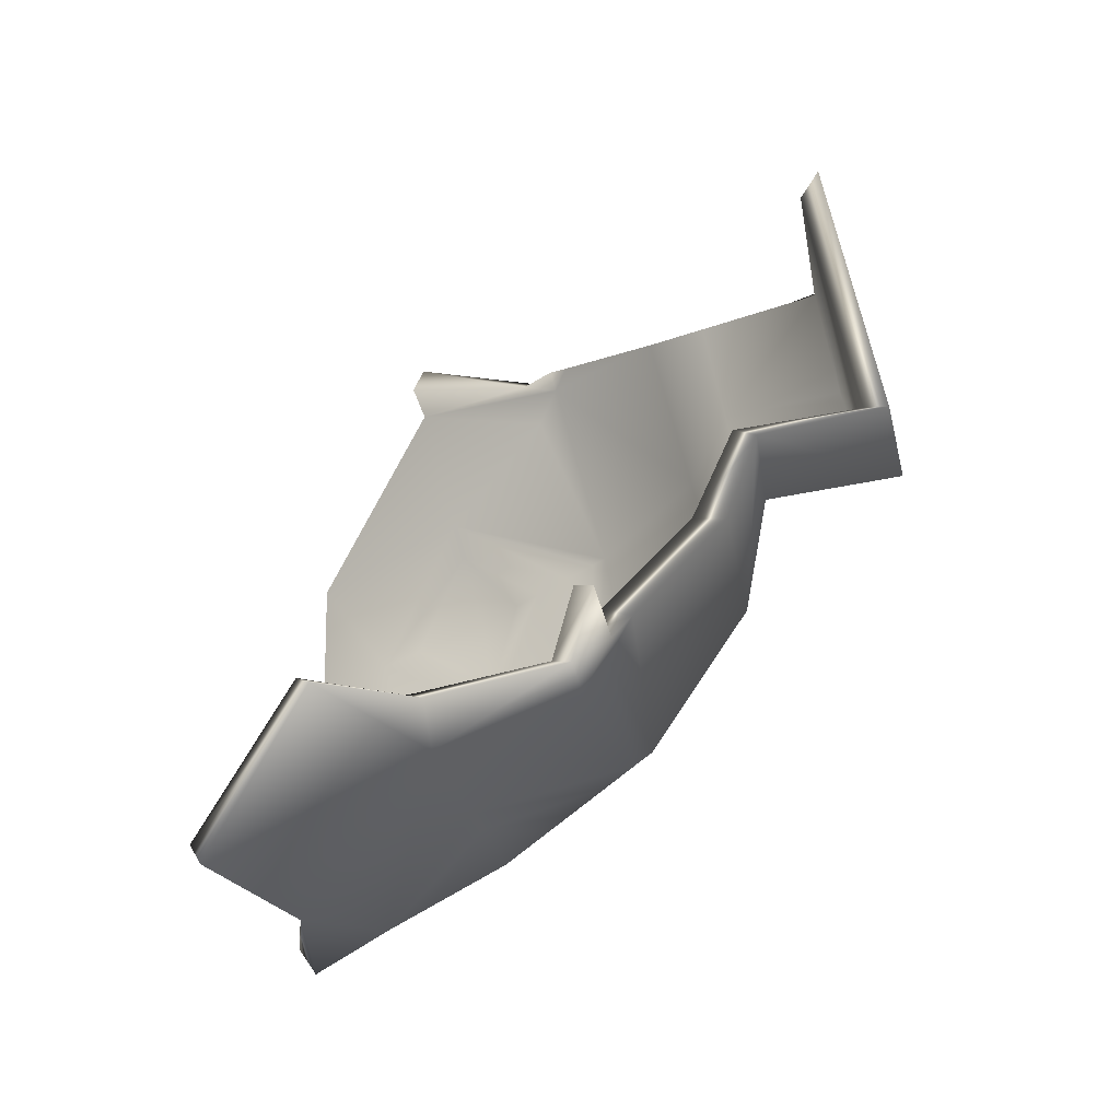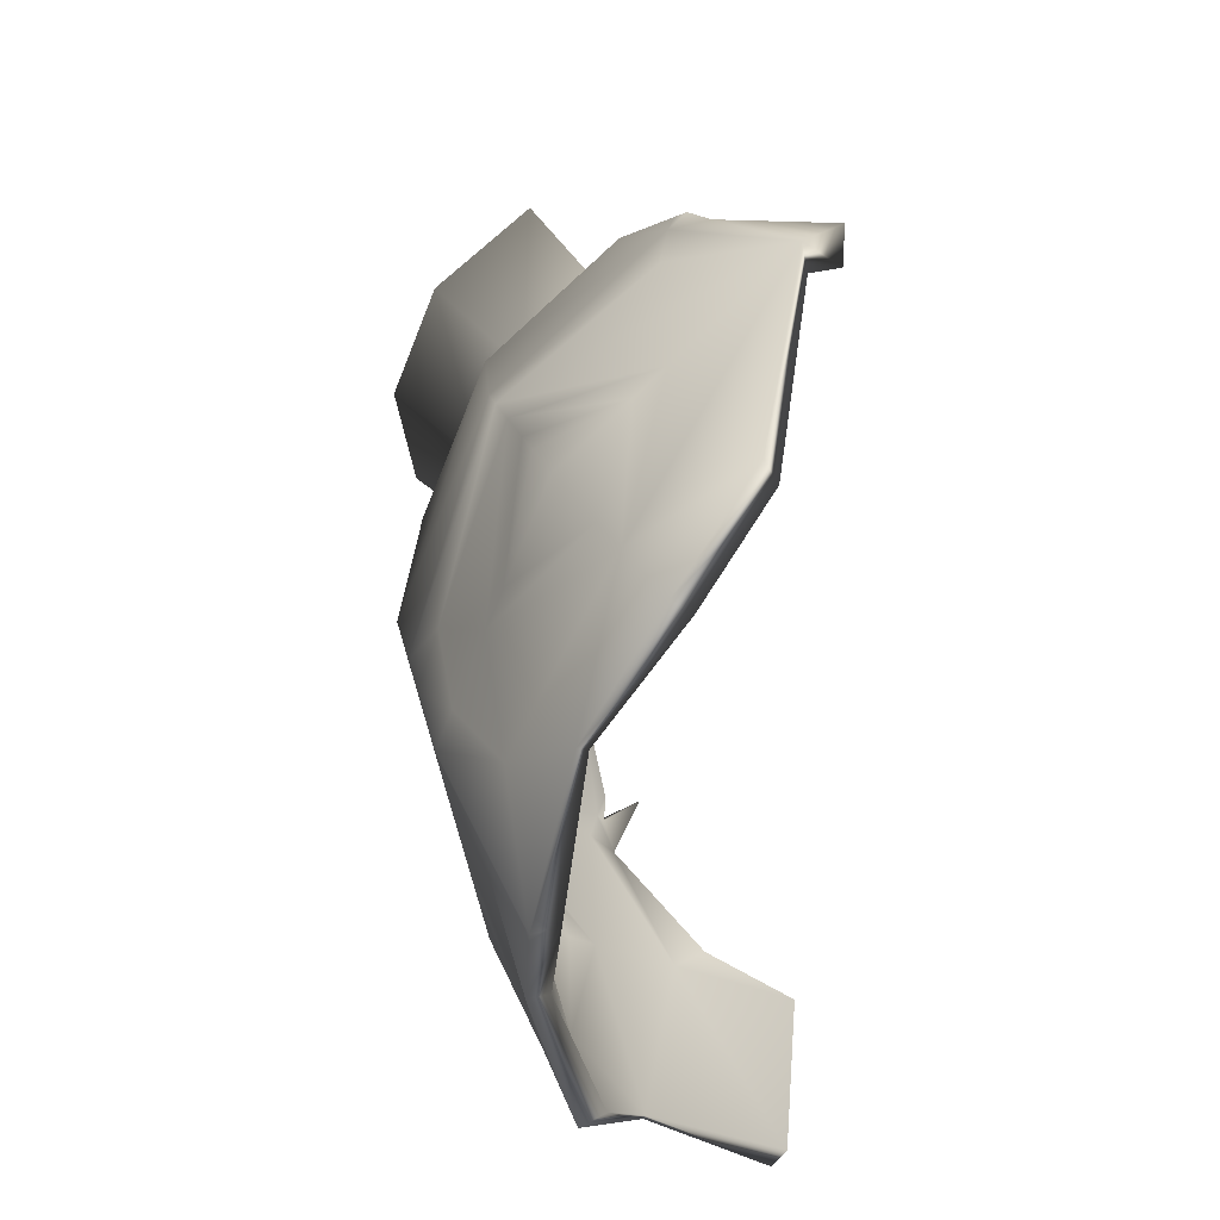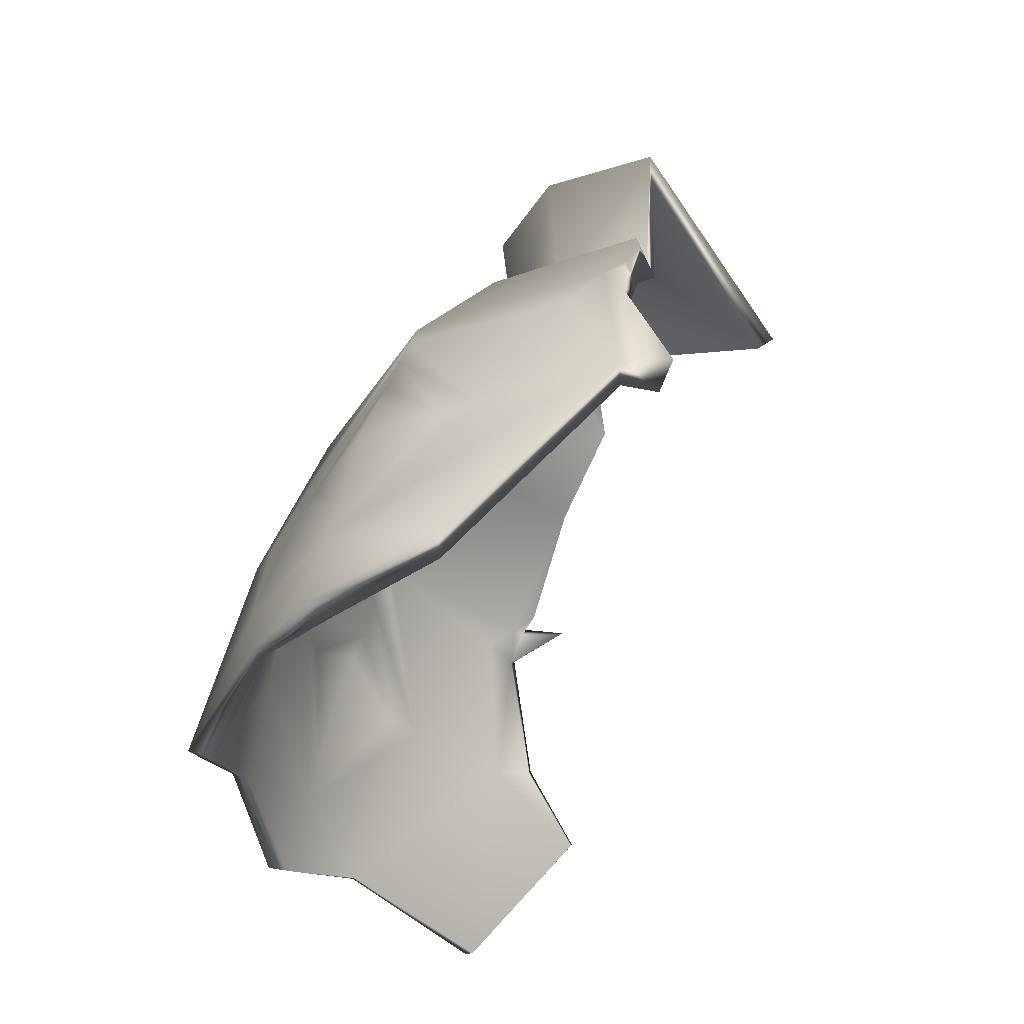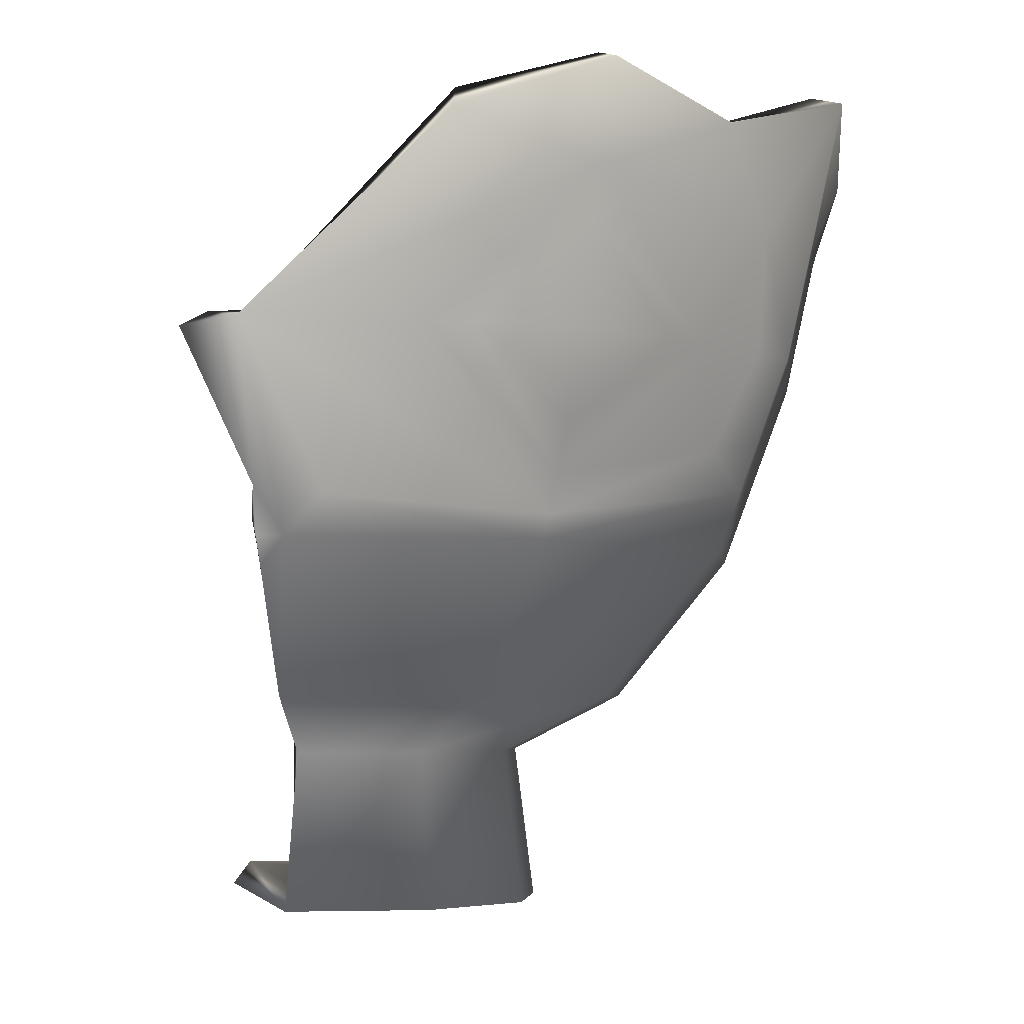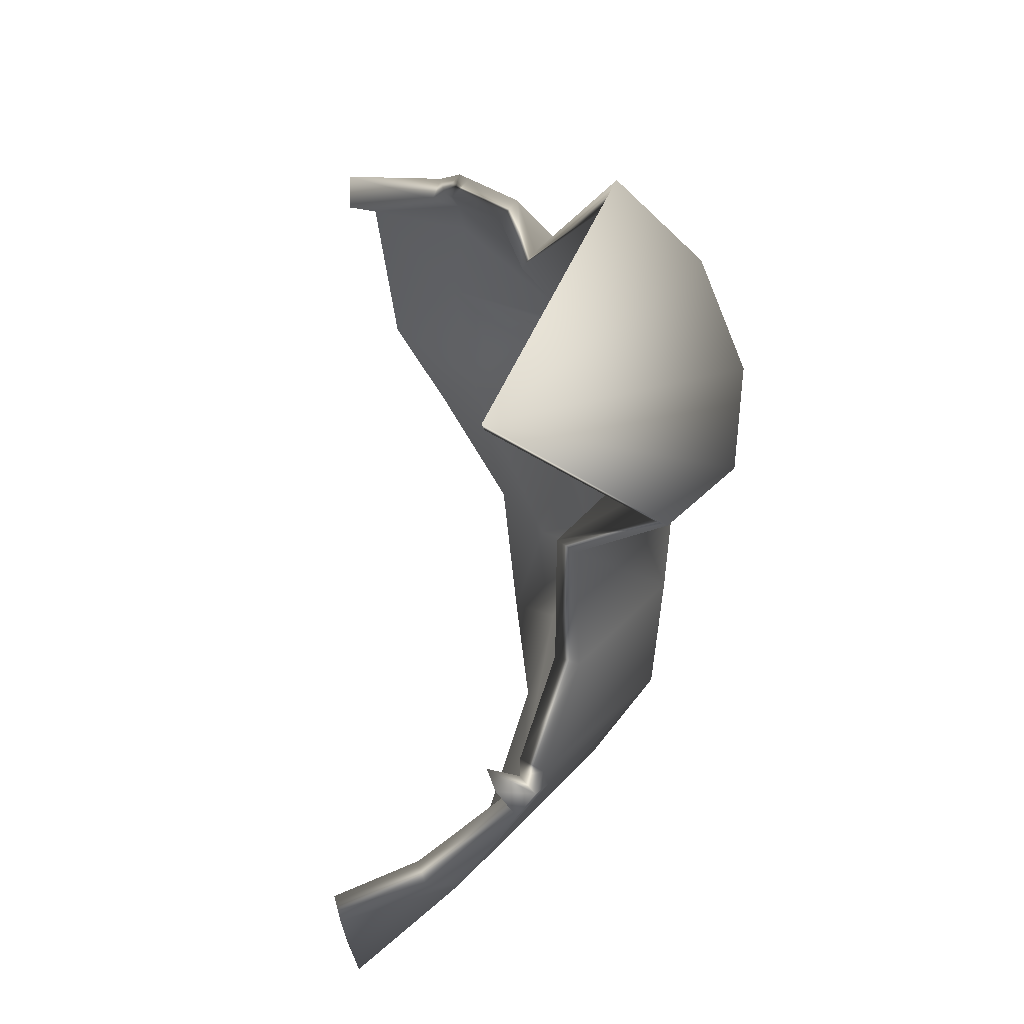
<metadata>
{"format":"obj","ext":"obj","renderer":"f3d","projection":"perspective","resolution":1024,"background":"white","views":[{"elev":-74.4,"azim":-72.3,"up":"+Z"},{"elev":42.0,"azim":145.3,"up":"+Z"},{"elev":56.3,"azim":-178.6,"up":"+Z"},{"elev":-3.8,"azim":14.9,"up":"+Y"},{"elev":-24.4,"azim":-38.7,"up":"+Z"}]}
</metadata>
<code>
g pot_storm_var_01_02_broken_03
v 0.3209 -1.116 0.05751
v 0.2286 -1.116 0.2423
v 0.04543 -1.116 0.3373
v 0.7077 -0.7796 0.1069
v 0.5071 -0.7796 0.5083
v 0.1094 -0.7796 0.7146
v 0.828 -0.4622 0.125
v 0.5938 -0.4622 0.5937
v 0.1247 -0.4596 0.8415
v 0.5076 -1.022 0.0769
v 0.363 -1.022 0.3663
v 0.07633 -1.022 0.5151
v 0.923 -0.04165 0.1338
v 0.1036 -0.8227 0.6792
v 0.1479 -0.7796 0.6947
v 0.6577 -0.06354 0.658
v 0.2087 -0.7162 0.6892
v 0.4313 -0.1472 0.7573
v 0.784 -0.1185 0.3879
v 0.8131 -0.2741 0.2452
v 0.6875 -0.4622 0.4065
v 0.6194 -0.3021 0.619
v 0.4415 -0.4622 0.6727
v 0.5345 -0.6793 0.5353
v 0.7742 -0.6041 0.1169
v 0.7242 -0.4622 0.3331
v 0.6326 -0.2194 0.632
v 0.3755 -0.4622 0.7069
v 0.5174 -0.7419 0.5185
v 0.7441 -0.6835 0.1124
v 0.1142 -0.7044 0.7431
v 0.569 -0.553 0.5693
v 0.5548 -0.605 0.5553
v 0.7918 -0.4622 0.198
v 0.7176 -0.6218 0.2162
v 0.02888 -0.472 0.8313
v 0.287 -1.116 -0.1462
v 0.4544 -1.022 -0.2422
v 0.1264 -1.134 -0.2982
v 0.2105 -1.041 -0.4759
v 0.7109 -0.553 -0.3757
v 0.7763 -0.4622 -0.1853
v 0.7418 -0.4622 -0.3918
v 0.3007 -0.7981 -0.6569
v 0.3453 -0.7796 -0.6193
v 0.4018 -0.7162 -0.5962
v 0.3686 -0.4622 -0.7586
v 0.3136 -0.7229 -0.6827
v 0.2691 -0.4807 -0.7787
v 0.8224 -0.06712 -0.4435
v 0.8745 -0.1359 -0.1435
v 0.1691 -0.3235 -0.8384
v 0.4075 -0.05243 -0.8552
v 0.6339 -0.7796 -0.3356
v 0.2847 -0.8412 -0.6248
v 0.2005 -0.7981 -0.6719
v 0.6194 -0.4622 -0.5121
v 0.668 -0.6793 -0.3534
v 0.6933 -0.605 -0.3665
v 0.6541 -0.1147 -0.5956
v 0.7737 -0.3021 -0.4084
v 0.7899 -0.4622 -0.1044
v 0.7902 -0.2194 -0.417
v 0.5664 -0.4622 -0.5642
v 0.6467 -0.7419 -0.3423
v 0.7492 -0.6218 0.005422
v 0.849 -0.2741 0.005735
v 0.8148 -0.4622 0.0446
v 0.3561 -1.372 0.07148
v 0.3187 -1.372 -0.1538
v 0.1424 -1.373 -0.3213
v -0.286 -1.372 -0.2502
v 0.03763 -1.372 0.3736
v 0.2539 -1.372 0.2757
v 0.2754 -1.088 0.0507
v 0.1954 -1.089 0.2097
v 0.4734 -0.981 0.07183
v 0.3382 -0.9811 0.342
v 0.02734 -1.097 0.3024
v 0.06074 -0.9818 0.485
v 0.5333 -0.5337 0.5341
v 0.6413 -0.4473 0.3834
v 0.5571 -0.4468 0.5576
v 0.1263 -0.7534 0.6531
v 0.08814 -0.7537 0.6736
v 0.1855 -0.6978 0.6444
v 0.1202 -0.4459 0.7872
v 0.1063 -0.686 0.6957
v 0.05095 -0.4438 0.7718
v 0.6615 -0.7532 0.1
v 0.4738 -0.7532 0.4755
v 0.08419 -0.7893 0.6419
v 0.4177 -0.4473 0.6269
v 0.4988 -0.66 0.5001
v 0.5191 -0.5857 0.5201
v 0.5821 -0.2903 0.5822
v 0.6786 -0.446 0.3096
v 0.5956 -0.2052 0.5958
v 0.3512 -0.4462 0.6618
v 0.4817 -0.7226 0.4833
v 0.6945 -0.6642 0.105
v 0.7246 -0.5849 0.1095
v 0.6724 -0.6034 0.1936
v 0.7661 -0.2603 0.223
v 0.7459 -0.4466 0.1747
v 0.7772 -0.4465 0.1174
v 0.6221 -0.04916 0.6232
v 0.4266 -0.1136 0.7274
v 0.7621 -0.1147 0.3751
v 0.8711 -0.0298 0.1315
v 0.2466 -1.087 -0.1252
v 0.4239 -0.9808 -0.2263
v 0.1128 -1.095 -0.2633
v 0.2009 -0.9814 -0.445
v 0.6664 -0.5337 -0.3526
v 0.6961 -0.4468 -0.368
v 0.7254 -0.4473 -0.1768
v 0.2959 -0.7537 -0.6097
v 0.3198 -0.686 -0.6256
v 0.3457 -0.4457 -0.7129
v 0.3664 -0.6978 -0.5602
v 0.3124 -0.7534 -0.5859
v 0.2739 -0.4471 -0.7207
v 0.5924 -0.7532 -0.3141
v 0.2688 -0.7893 -0.5875
v 0.5833 -0.4473 -0.4752
v 0.6488 -0.5857 -0.3434
v 0.6235 -0.66 -0.3302
v 0.3903 -0.03146 -0.7958
v 0.6506 -0.1129 -0.5854
v 0.7272 -0.2903 -0.3842
v 0.7439 -0.2038 -0.3947
v 0.7395 -0.446 -0.09532
v 0.5294 -0.4447 -0.5293
v 0.6022 -0.7226 -0.3192
v 0.6995 -0.6034 0.01371
v 0.7977 -0.2603 0.01313
v 0.7642 -0.4466 0.05336
v 0.777 -0.04721 -0.4133
v 0.2067 -0.7612 -0.6147
v 0.8385 -0.1147 -0.1334
v 0.1727 -0.2932 -0.7798
v 0.313 -1.322 0.0647
v 0.2802 -1.322 -0.1341
v 0.1374 -1.33 -0.295
v 0.03378 -1.333 0.3229
v 0.2228 -1.323 0.2448
v -0.2476 -1.331 -0.2335
v 0.2466 -1.087 -0.1252
v 0.2754 -1.088 0.0507
v 0.1128 -1.095 -0.2633
v 0.1954 -1.089 0.2097
v 0.02734 -1.097 0.3024
v 0.2802 -1.322 -0.1341
v 0.313 -1.322 0.0647
v 0.1374 -1.33 -0.295
v 0.2228 -1.323 0.2448
v 0.03378 -1.333 0.3229
v 0.1479 -0.7796 0.6947
v 0.1036 -0.8227 0.6792
v 0.6194 -0.3021 0.619
v 0.6875 -0.4622 0.4065
v 0.4415 -0.4622 0.6727
v 0.1247 -0.4596 0.8415
v 0.6326 -0.2194 0.632
v 0.3755 -0.4622 0.7069
v 0.2087 -0.7162 0.6892
v 0.5174 -0.7419 0.5185
v 0.7441 -0.6835 0.1124
v 0.569 -0.553 0.5693
v 0.8131 -0.2741 0.2452
v 0.7242 -0.4622 0.3331
v 0.5345 -0.6793 0.5353
v 0.5548 -0.605 0.5553
v 0.7176 -0.6218 0.2162
v 0.784 -0.1185 0.3879
v 0.2847 -0.8412 -0.6248
v 0.3453 -0.7796 -0.6193
v 0.7737 -0.3021 -0.4084
v 0.7763 -0.4622 -0.1853
v 0.6194 -0.4622 -0.5121
v 0.668 -0.6793 -0.3534
v 0.3686 -0.4622 -0.7586
v 0.5664 -0.4622 -0.5642
v 0.7902 -0.2194 -0.417
v 0.6541 -0.1147 -0.5956
v 0.6467 -0.7419 -0.3423
v 0.4018 -0.7162 -0.5962
v 0.6933 -0.605 -0.3665
v 0.7109 -0.553 -0.3757
v 0.849 -0.2741 0.005735
v 0.7899 -0.4622 -0.1044
v 0.8148 -0.4622 0.0446
v 0.7492 -0.6218 0.005422
v 0.3187 -1.372 -0.1538
v 0.3561 -1.372 0.07148
v 0.1424 -1.373 -0.3213
v 0.2539 -1.372 0.2757
v 0.03763 -1.372 0.3736
v 0.07633 -1.022 0.5151
v 0.04543 -1.116 0.3373
v 0.02734 -1.097 0.3024
v 0.06074 -0.9818 0.485
v 0.1142 -0.7044 0.7431
v 0.1094 -0.7796 0.7146
v 0.08814 -0.7537 0.6736
v 0.1063 -0.686 0.6957
v 0.02888 -0.472 0.8313
v 0.05095 -0.4438 0.7718
v 0.1247 -0.4596 0.8415
v 0.1202 -0.4459 0.7872
v 0.1036 -0.8227 0.6792
v 0.08419 -0.7893 0.6419
v 0.4313 -0.1472 0.7573
v 0.4266 -0.1136 0.7274
v 0.6221 -0.04916 0.6232
v 0.784 -0.1185 0.3879
v 0.7621 -0.1147 0.3751
v 0.923 -0.04165 0.1338
v 0.8711 -0.0298 0.1315
v 0.1264 -1.134 -0.2982
v 0.2105 -1.041 -0.4759
v 0.2009 -0.9814 -0.445
v 0.1128 -1.095 -0.2633
v 0.3136 -0.7229 -0.6827
v 0.2691 -0.4807 -0.7787
v 0.2739 -0.4471 -0.7207
v 0.3198 -0.686 -0.6256
v 0.2847 -0.8412 -0.6248
v 0.3007 -0.7981 -0.6569
v 0.2959 -0.7537 -0.6097
v 0.2688 -0.7893 -0.5875
v 0.4075 -0.05243 -0.8552
v 0.6541 -0.1147 -0.5956
v 0.6506 -0.1129 -0.5854
v 0.3903 -0.03146 -0.7958
v 0.777 -0.04721 -0.4133
v 0.2005 -0.7981 -0.6719
v 0.2067 -0.7612 -0.6147
v 0.8745 -0.1359 -0.1435
v 0.8385 -0.1147 -0.1334
v 0.1691 -0.3235 -0.8384
v 0.1727 -0.2932 -0.7798
v 0.1424 -1.373 -0.3213
v 0.1374 -1.33 -0.295
v 0.03763 -1.372 0.3736
v 0.03378 -1.333 0.3229
v -0.286 -1.372 -0.2502
v -0.2476 -1.331 -0.2335
v 0.6577 -0.06354 0.658
v 0.7918 -0.4622 0.198
v 0.8745 -0.1359 -0.1435
v 0.8224 -0.06712 -0.4435
v 0.2802 -1.322 -0.1341
v 0.1128 -1.095 -0.2633
v 0.03378 -1.333 0.3229
v 0.1954 -1.089 0.2097
v 0.1247 -0.4596 0.8415
v 0.1142 -0.7044 0.7431
v 0.923 -0.04165 0.1338
v 0.3209 -1.116 0.05751
v 0.287 -1.116 -0.1462
v 0.4544 -1.022 -0.2422
v 0.6339 -0.7796 -0.3356
v 0.7418 -0.4622 -0.3918
v 0.7737 -0.3021 -0.4084
v 0.7902 -0.2194 -0.417
v 0.7737 -0.3021 -0.4084
v 0.6467 -0.7419 -0.3423
v 0.668 -0.6793 -0.3534
v 0.6467 -0.7419 -0.3423
v 0.923 -0.04165 0.1338
v 0.849 -0.2741 0.005735
v 0.923 -0.04165 0.1338
v 0.828 -0.4622 0.125
v 0.3187 -1.372 -0.1538
v 0.287 -1.116 -0.1462
v 0.1264 -1.134 -0.2982
v 0.04543 -1.116 0.3373
v 0.2286 -1.116 0.2423
v 0.3209 -1.116 0.05751
v -0.286 -1.372 -0.2502
v 0.3187 -1.372 -0.1538
v 0.3561 -1.372 0.07148
v -0.286 -1.372 -0.2502
v 0.2539 -1.372 0.2757
v 0.07633 -1.022 0.5151
v 0.02734 -1.097 0.3024
v 0.1142 -0.7044 0.7431
v 0.08814 -0.7537 0.6736
v 0.1063 -0.686 0.6957
v 0.02888 -0.472 0.8313
v 0.1036 -0.8227 0.6792
v 0.08419 -0.7893 0.6419
v 0.3007 -0.7981 -0.6569
v 0.2959 -0.7537 -0.6097
v 0.2691 -0.4807 -0.7787
v 0.2691 -0.4807 -0.7787
v 0.1727 -0.2932 -0.7798
v 0.2739 -0.4471 -0.7207
v 0.1727 -0.2932 -0.7798
v 0.04543 -1.116 0.3373
v 0.03378 -1.333 0.3229
v 0.1424 -1.373 -0.3213
v 0.1374 -1.33 -0.295
v -0.286 -1.372 -0.2502
v 0.03763 -1.372 0.3736
v -0.286 -1.372 -0.2502
v -0.2476 -1.331 -0.2335
v 0.668 -0.6793 -0.3534
v 0.6933 -0.605 -0.3665
v 0.7902 -0.2194 -0.417
v 0.7109 -0.553 -0.3757
v 0.8224 -0.06712 -0.4435
g pot_storm_var_01_02_broken_03_0
f 151 145 254
f 153 257 256
f 259 258 36
f 176 20 260
f 20 7 13
f 34 7 20
f 25 7 34
f 35 25 34
f 7 25 68
f 7 68 67
f 25 66 68
f 25 35 30
f 25 30 66
f 66 30 269
f 270 66 269
f 30 35 29
f 35 24 29
f 29 24 28
f 24 163 28
f 28 163 27
f 163 161 27
f 26 27 161
f 162 26 161
f 26 162 33
f 162 170 33
f 273 51 272
f 275 273 274
f 196 72 195
f 283 282 197
f 199 282 198
f 286 285 284
f 202 201 200
f 247 246 201
f 207 290 289
f 209 207 292
f 209 292 210
f 211 209 210
f 211 210 214
f 215 211 214
f 215 214 16
f 216 215 16
f 216 16 217
f 218 216 217
f 218 217 219
f 220 218 219
f 220 219 240
f 241 220 240
f 241 240 50
f 237 241 50
f 237 50 234
f 235 237 234
f 235 234 233
f 236 235 233
f 236 233 242
f 301 236 242
f 243 242 297
f 291 204 208
f 206 205 204
f 206 213 205
f 213 212 205
f 300 299 298
f 305 304 248
f 249 245 306
f 245 224 244
f 224 221 244
f 224 223 221
f 223 222 221
f 223 232 222
f 232 229 222
f 232 231 229
f 231 230 229
f 87 88 89
f 84 88 87
f 84 85 88
f 85 84 92
f 80 92 84
f 78 80 84
f 80 78 79
f 78 76 79
f 78 77 76
f 77 75 76
f 75 77 111
f 77 112 111
f 111 112 113
f 112 114 113
f 114 112 124
f 77 90 112
f 90 77 78
f 90 124 112
f 84 91 78
f 91 90 78
f 90 101 124
f 101 90 91
f 101 135 124
f 124 135 134
f 114 124 122
f 122 125 114
f 122 118 125
f 121 122 124
f 134 121 124
f 119 118 122
f 122 121 119
f 140 118 119
f 121 120 119
f 121 134 120
f 119 120 123
f 142 123 120
f 129 142 120
f 130 129 120
f 130 120 134
f 134 132 130
f 132 139 130
f 141 139 132
f 137 141 132
f 141 137 110
f 134 126 132
f 128 126 134
f 135 128 134
f 128 135 101
f 137 106 110
f 106 104 110
f 104 109 110
f 98 109 104
f 98 107 109
f 108 107 98
f 98 99 108
f 99 87 108
f 99 86 87
f 87 86 84
f 91 84 86
f 91 86 99
f 100 101 91
f 99 100 91
f 94 100 99
f 101 100 94
f 93 99 98
f 93 94 99
f 97 98 104
f 96 93 98
f 98 97 96
f 104 105 97
f 106 105 104
f 97 82 96
f 83 93 96
f 96 82 83
f 82 97 95
f 95 97 105
f 95 94 93
f 83 82 81
f 93 83 81
f 81 95 93
f 81 82 95
f 103 94 95
f 95 105 103
f 94 103 101
f 102 103 105
f 106 102 105
f 103 102 101
f 102 106 138
f 138 106 137
f 101 102 136
f 136 102 138
f 101 136 128
f 127 128 136
f 136 138 127
f 126 128 127
f 133 138 137
f 138 133 127
f 137 132 133
f 133 132 131
f 126 131 132
f 133 117 127
f 117 133 131
f 126 127 115
f 117 115 127
f 126 116 131
f 115 116 126
f 117 116 115
f 117 131 116
f 149 255 144
f 149 144 143
f 150 149 143
f 150 143 147
f 152 150 147
f 152 147 146
f 148 154 156
f 148 155 154
f 148 157 155
f 148 158 157
f 1 10 2
f 10 11 2
f 2 11 3
f 11 12 3
f 159 12 11
f 159 160 12
f 11 5 159
f 159 5 167
f 10 4 11
f 4 5 11
f 5 168 167
f 167 168 164
f 168 166 164
f 169 168 5
f 4 169 5
f 166 165 164
f 165 18 164
f 250 18 165
f 19 250 165
f 171 19 165
f 172 171 165
f 251 171 172
f 251 172 175
f 175 172 173
f 172 174 173
f 173 174 23
f 174 32 23
f 32 8 23
f 23 8 22
f 21 8 32
f 21 22 8
f 15 17 9
f 9 31 15
f 31 6 15
f 15 6 14
f 263 262 39
f 40 263 39
f 264 263 40
f 177 264 40
f 178 264 177
f 264 178 187
f 178 188 187
f 187 188 183
f 184 187 183
f 185 184 183
f 186 185 183
f 314 185 186
f 43 42 41
f 266 42 43
f 44 45 55
f 46 45 44
f 48 46 44
f 44 56 48
f 47 46 48
f 47 48 49
f 49 52 47
f 52 53 47
f 53 60 47
f 59 58 57
f 313 59 57
f 265 313 57
f 265 57 61
f 63 62 179
f 62 180 179
f 180 62 189
f 190 180 189
f 268 181 267
f 181 64 267
f 181 182 64
f 182 65 64
f 271 169 54
f 169 4 54
f 54 4 38
f 4 10 38
f 38 10 37
f 10 261 37
f 37 261 69
f 70 37 69
f 69 281 74
f 281 280 74
f 74 280 73
f 280 279 73
f 278 277 276
f 71 278 276
f 294 203 293
f 203 287 293
f 203 288 287
f 288 303 302
f 303 309 307
f 309 308 307
f 227 226 225
f 228 227 225
f 228 225 238
f 239 228 238
f 239 238 295
f 296 239 295
f 311 192 310
f 192 194 310
f 193 194 192
f 193 192 191
f 191 192 312
f 252 191 312
f 253 252 312

</code>
